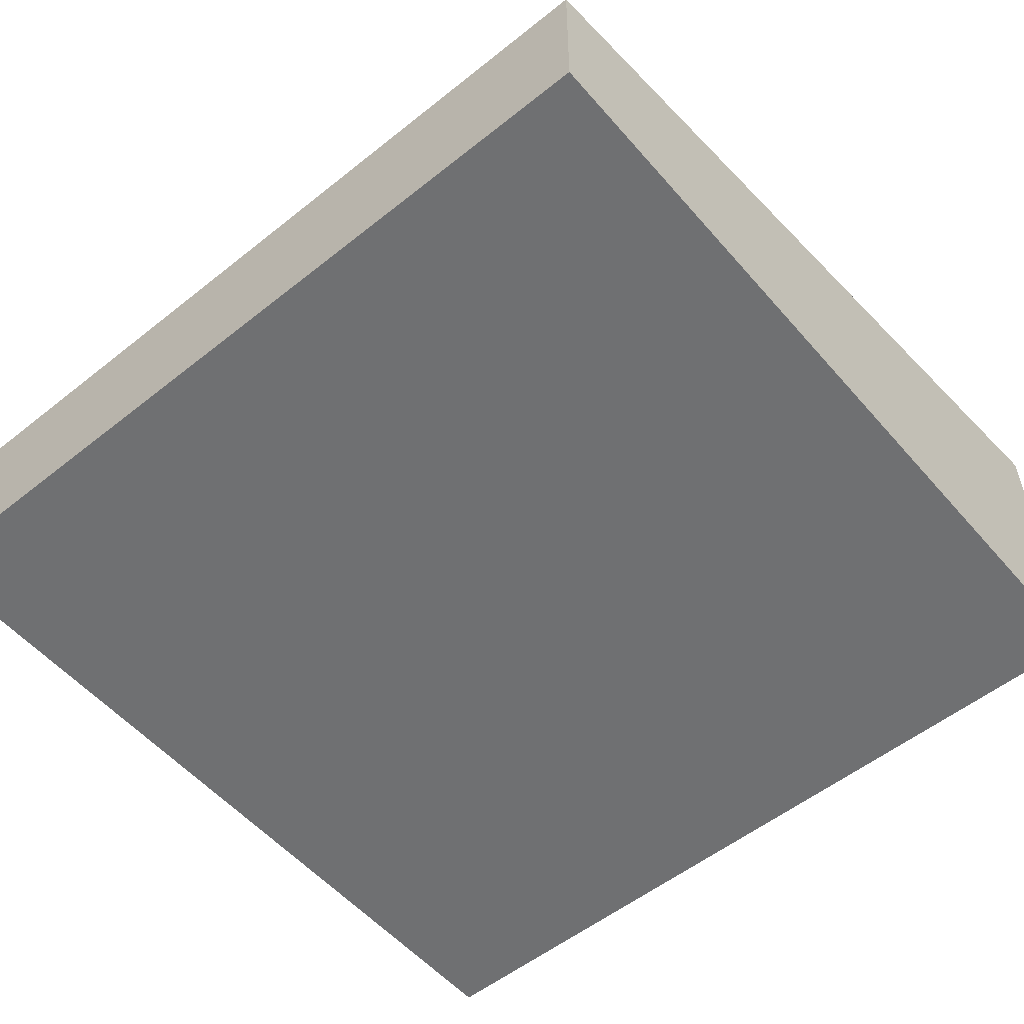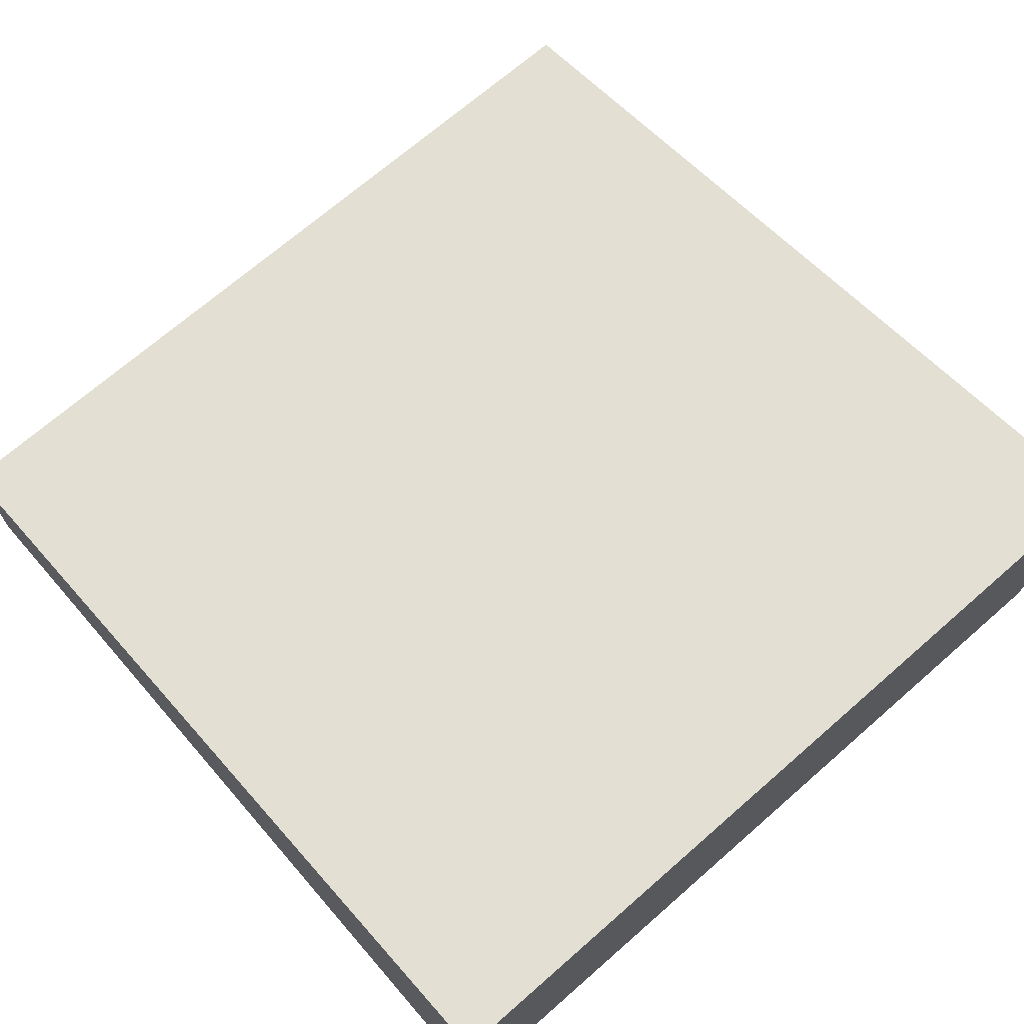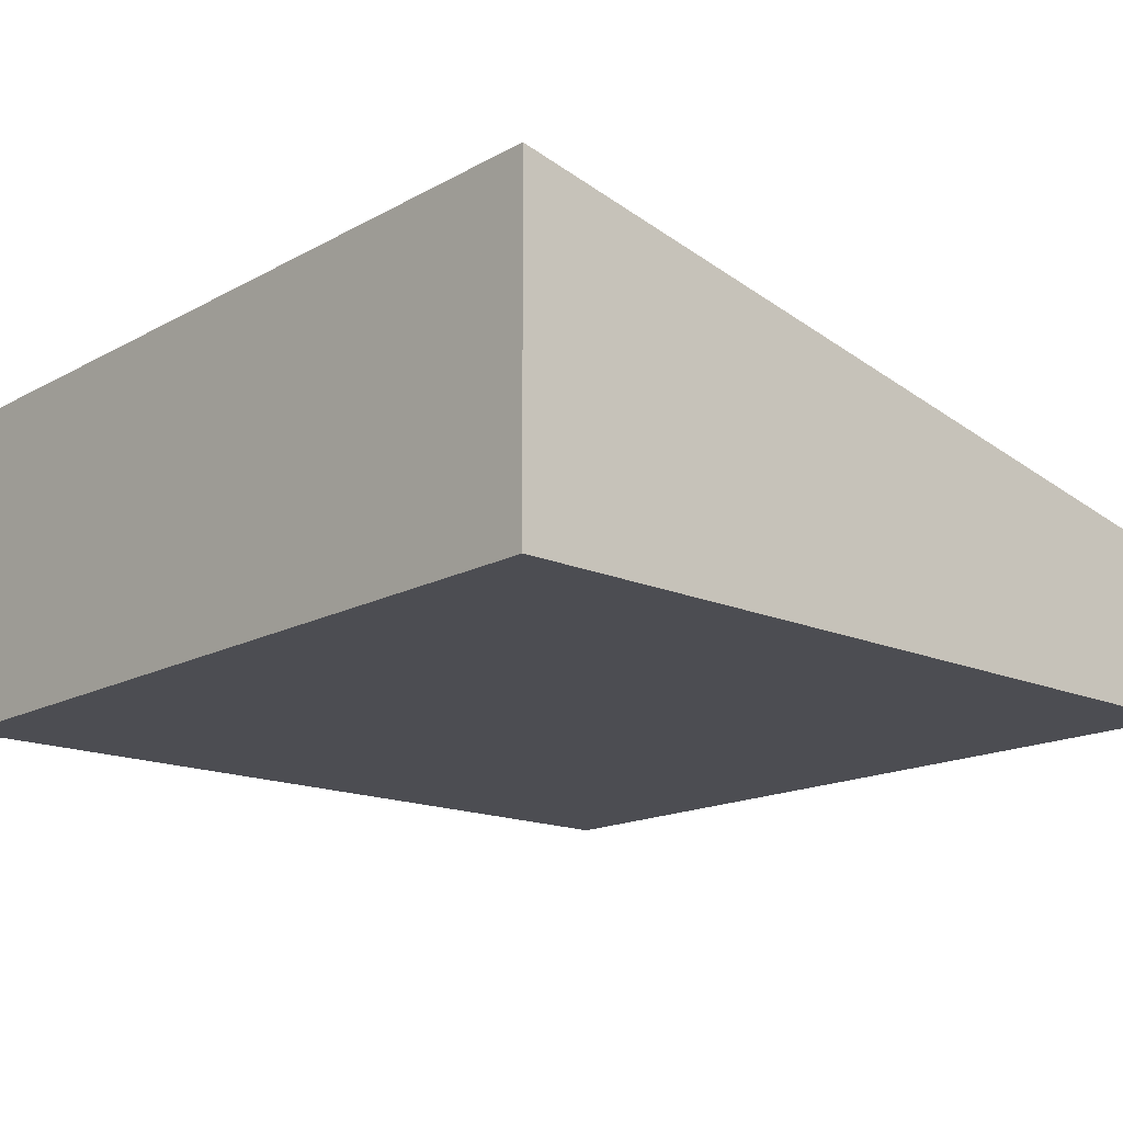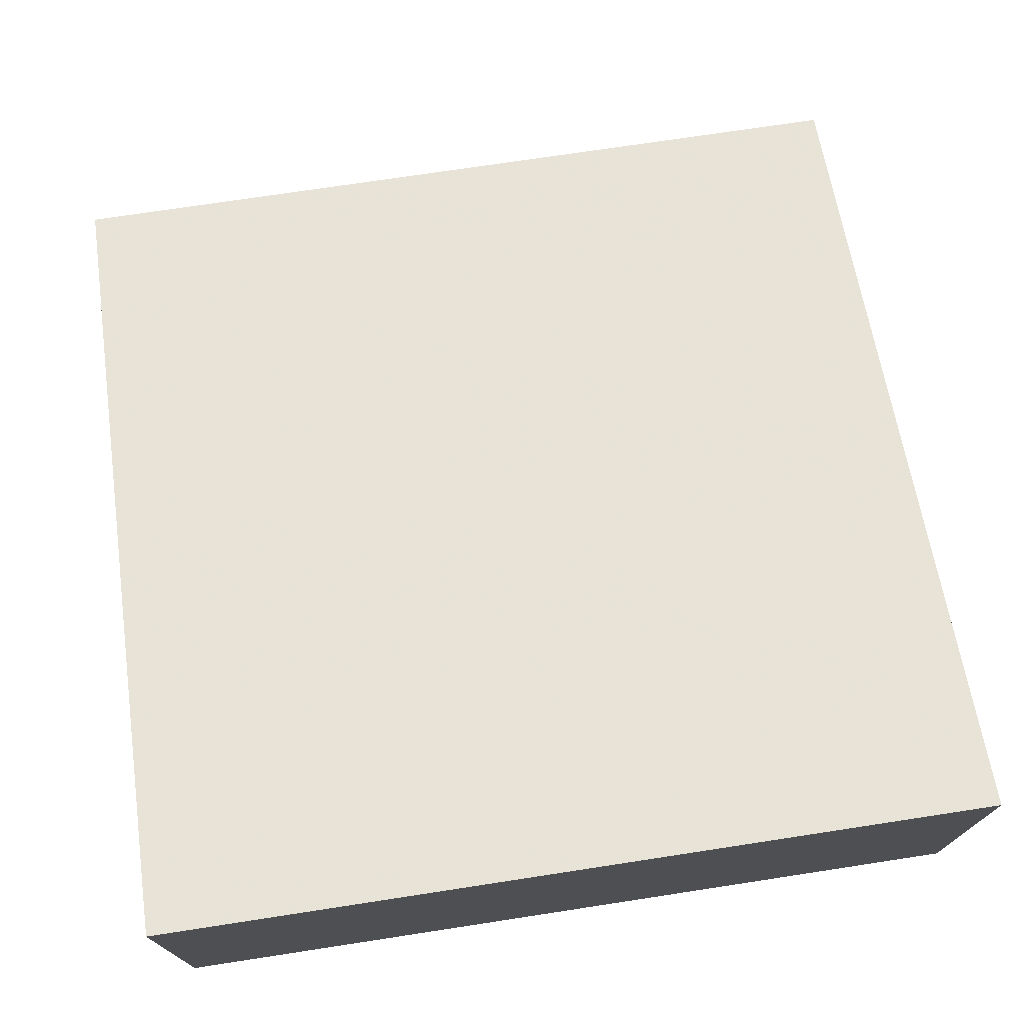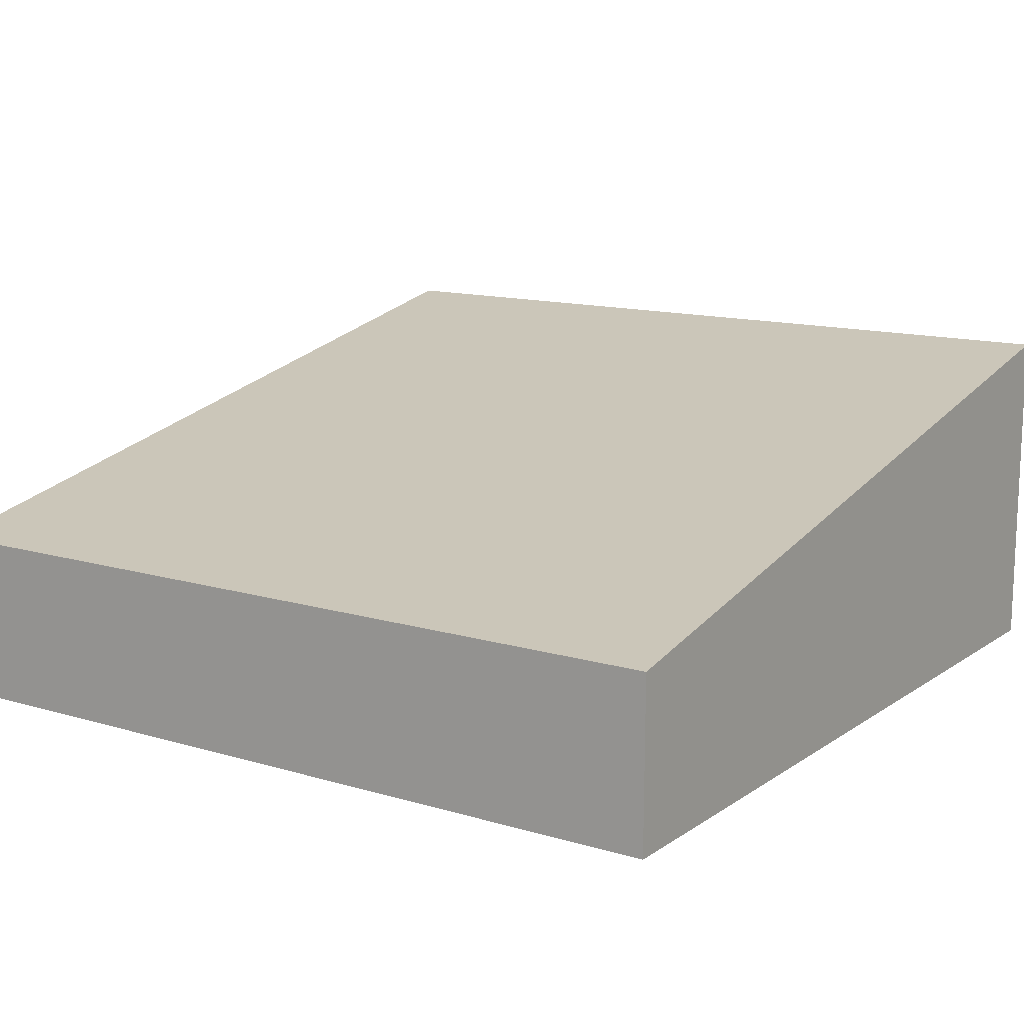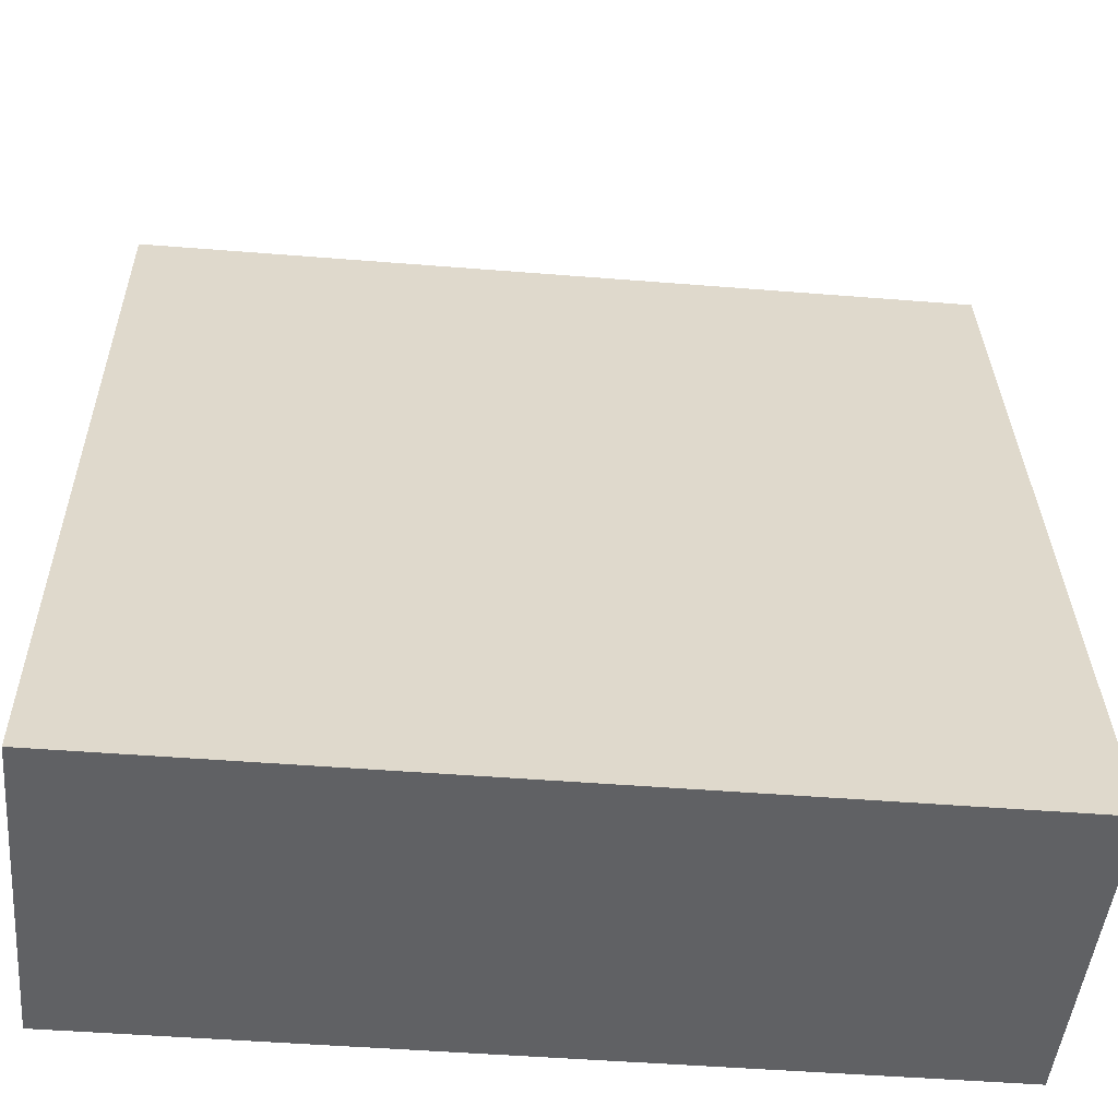
<metadata>
{"format":"obj","ext":"obj","renderer":"f3d","projection":"perspective","resolution":1024,"background":"white","views":[{"elev":-54.8,"azim":40.1,"up":"+Y"},{"elev":70.2,"azim":138.9,"up":"+Y"},{"elev":-16.4,"azim":-132.1,"up":"+Y"},{"elev":72.8,"azim":171.3,"up":"+Y"},{"elev":13.3,"azim":34.1,"up":"+Y"},{"elev":-47.1,"azim":174.8,"up":"+Z"}]}
</metadata>
<code>
v 0 0.2 1
v 1 0.2 1
v 1 0 1.001
v 0 0 1.001
v 1 0 0.002006
v 0 0 0.002006
v 1 0.4 0
v 0 0.4 0
f 4 3 2 1
f 4 6 5 3
f 7 2 3 5
f 1 8 6 4
f 8 1 2 7
f 7 5 6 8

</code>
